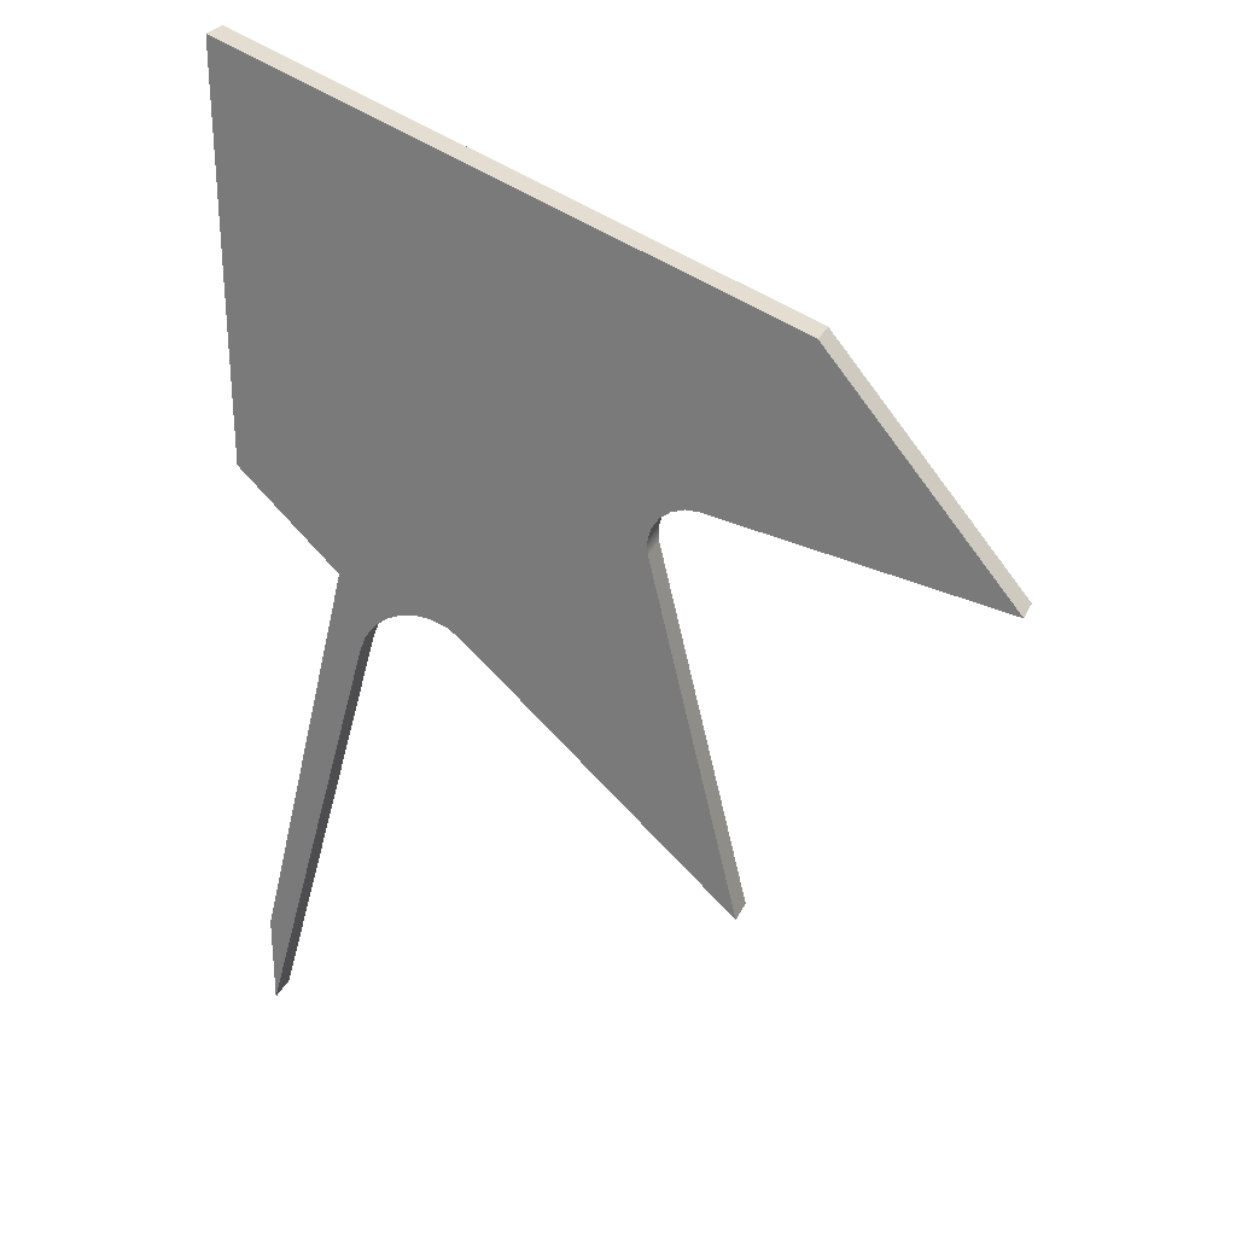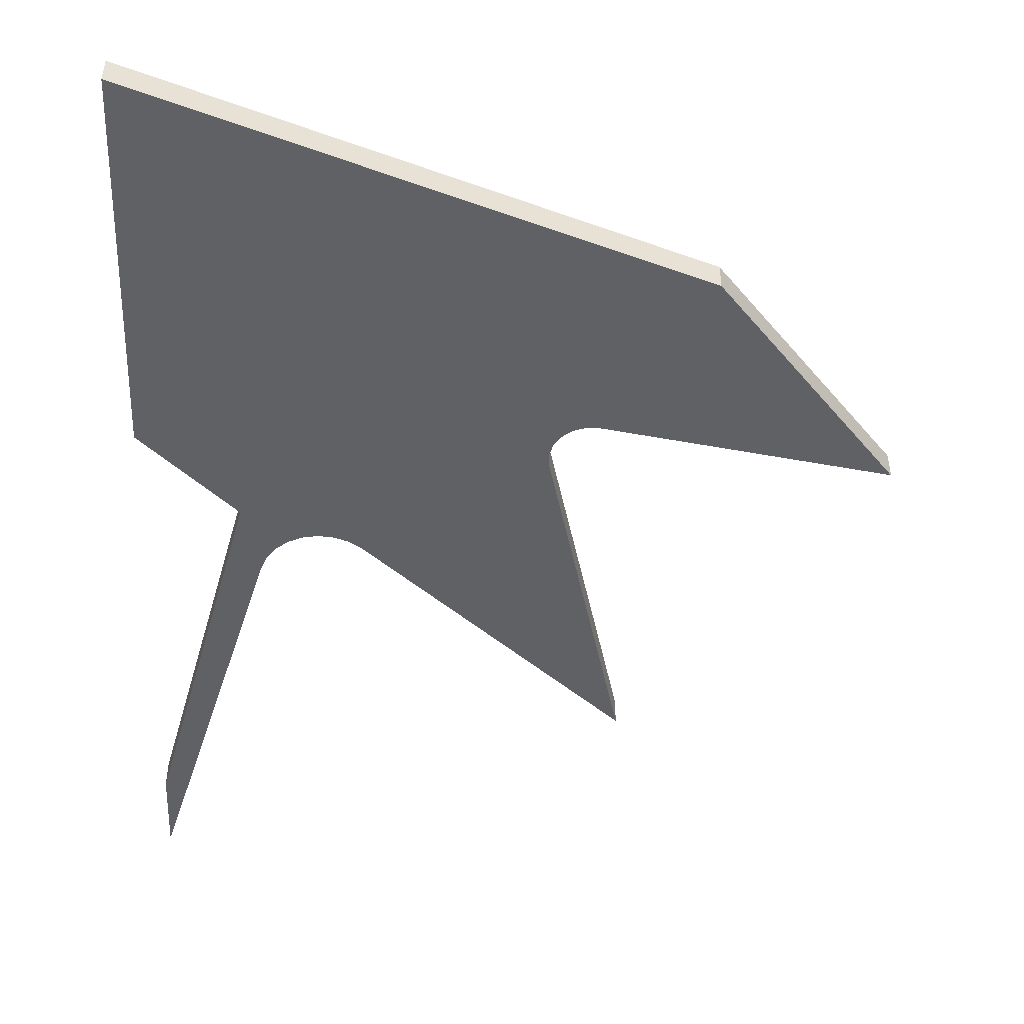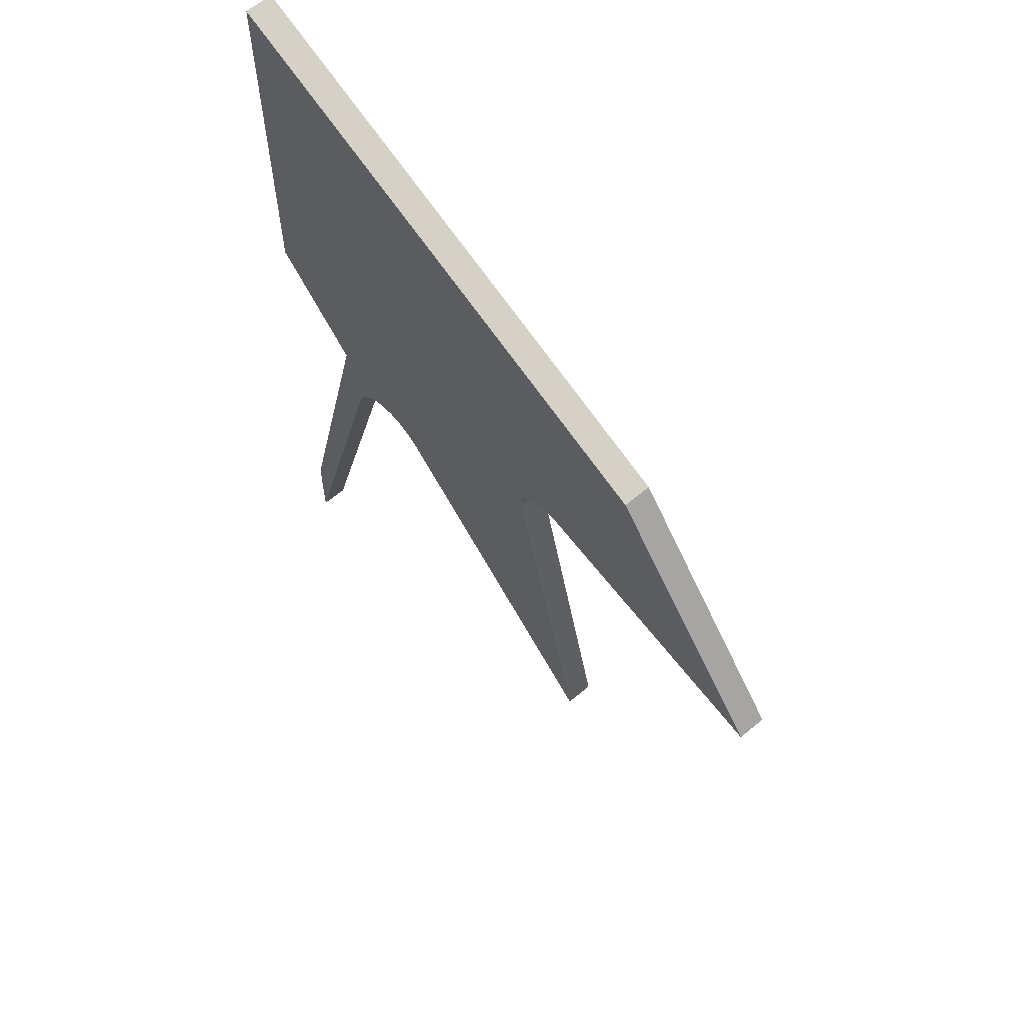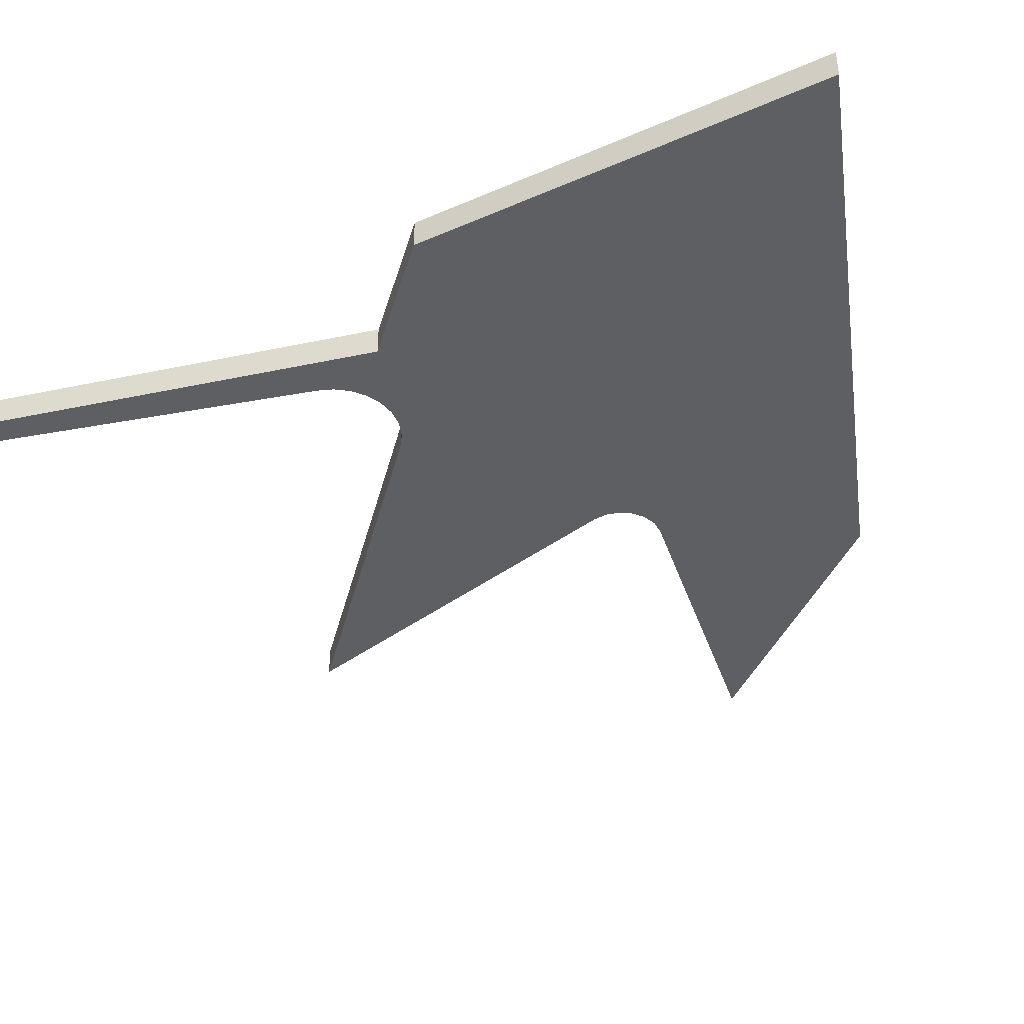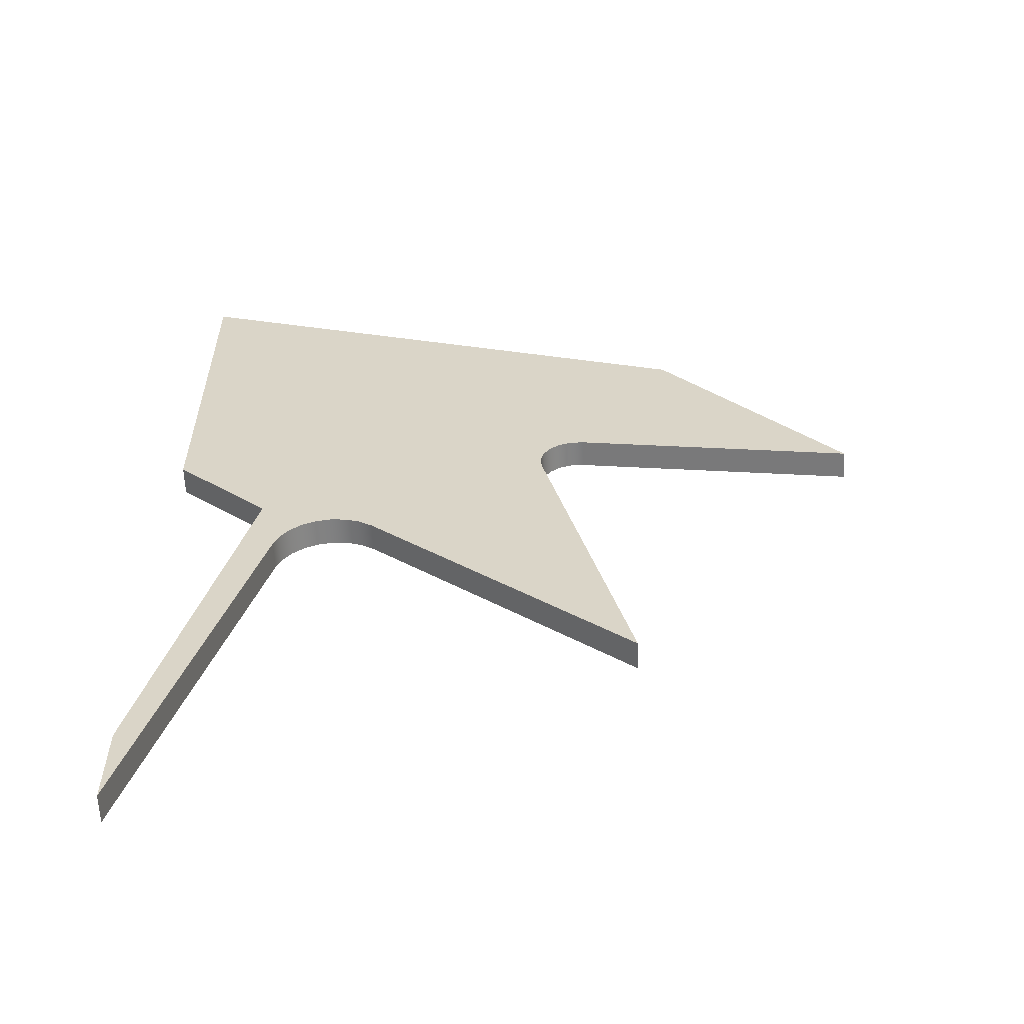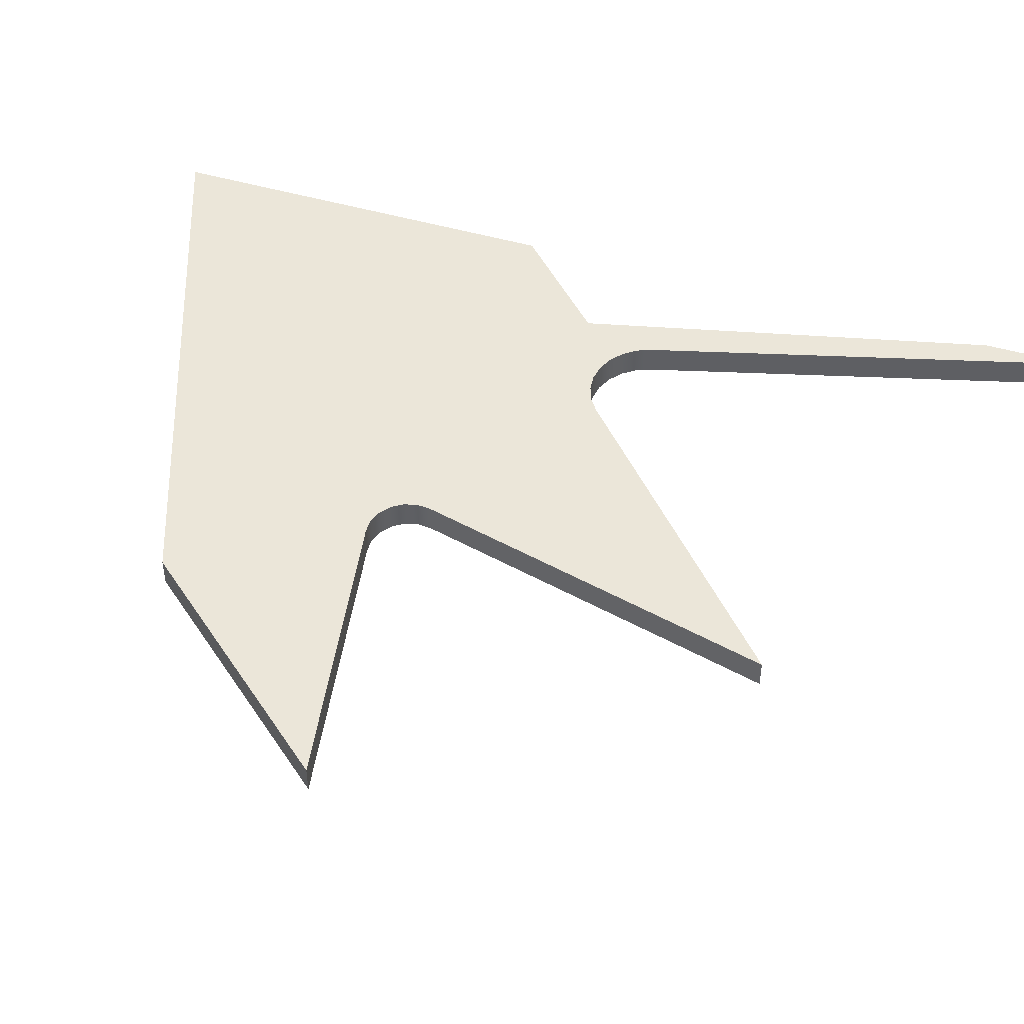
<metadata>
{"format":"obj","ext":"obj","renderer":"f3d","projection":"perspective","resolution":1024,"background":"white","views":[{"elev":27.8,"azim":20.7,"up":"+Z"},{"elev":-47.7,"azim":-2.1,"up":"+Y"},{"elev":62.7,"azim":49.7,"up":"+Z"},{"elev":-41.5,"azim":-62.1,"up":"+Y"},{"elev":-59.8,"azim":2.5,"up":"+Z"},{"elev":48.2,"azim":108.1,"up":"+Y"}]}
</metadata>
<code>
v 1.715 0 -8.633
v 0 0 -15.77
v 0 0 -17.35
v 2.026 0 -9.956
v 2.13 0 -9.696
v 2.296 0 -9.471
v 2.514 0 -9.296
v 2.769 0 -9.182
v 3.045 0 -9.136
v 3.323 0 -9.162
v 3.586 0 -9.257
v 3.816 0 -9.416
v 8.535 0 -13.67
v 6.991 0 -7.372
v 6.975 0 -7.139
v 7.035 0 -6.912
v 7.165 0 -6.718
v 7.351 0 -6.575
v 7.573 0 -6.501
v 7.807 0 -6.502
v 12.81 0 -7.366
v 9.547 0 -3.475
v 0 0 0
v 0 0 -0.9776
v 0.001206 0 -1.489
v 6.776e-21 0 -6.986
v 0 0 0
v 9.547 0 -3.475
v 9.547 0.508 -3.475
v 0 0.508 0
v 6.776e-21 0 -6.986
v 0.001206 0 -1.489
v 0.001206 0.508 -1.489
v 6.776e-21 0.508 -6.986
v 12.81 0 -7.366
v 7.807 0 -6.502
v 7.807 0.508 -6.502
v 12.81 0.508 -7.366
v 7.807 0 -6.502
v 7.573 0 -6.501
v 7.351 0 -6.575
v 7.165 0 -6.718
v 7.035 0 -6.912
v 6.975 0 -7.139
v 6.991 0 -7.372
v 6.991 0.508 -7.372
v 6.975 0.508 -7.139
v 7.035 0.508 -6.912
v 7.165 0.508 -6.718
v 7.351 0.508 -6.575
v 7.573 0.508 -6.501
v 7.807 0.508 -6.502
v 6.991 0 -7.372
v 8.535 0 -13.67
v 8.535 0.508 -13.67
v 6.991 0.508 -7.372
v 1.715 0 -8.633
v 6.776e-21 0 -6.986
v 6.776e-21 0.508 -6.986
v 1.715 0.508 -8.633
v 3.816 0 -9.416
v 3.586 0 -9.257
v 3.323 0 -9.162
v 3.045 0 -9.136
v 2.769 0 -9.182
v 2.514 0 -9.296
v 2.296 0 -9.471
v 2.13 0 -9.696
v 2.026 0 -9.956
v 2.026 0.508 -9.956
v 2.13 0.508 -9.696
v 2.296 0.508 -9.471
v 2.514 0.508 -9.296
v 2.769 0.508 -9.182
v 3.045 0.508 -9.136
v 3.323 0.508 -9.162
v 3.586 0.508 -9.257
v 3.816 0.508 -9.416
v 8.535 0 -13.67
v 3.816 0 -9.416
v 3.816 0.508 -9.416
v 8.535 0.508 -13.67
v 0 0 -15.77
v 1.715 0 -8.633
v 1.715 0.508 -8.633
v 0 0.508 -15.77
v 0 0 -17.35
v 0 0 -15.77
v 0 0.508 -15.77
v 0 0.508 -17.35
v 2.026 0 -9.956
v 0 0 -17.35
v 0 0.508 -17.35
v 2.026 0.508 -9.956
v 0 0 -0.9776
v 0 0 0
v 0 0.508 0
v 0 0.508 -0.9776
v 9.547 0 -3.475
v 12.81 0 -7.366
v 12.81 0.508 -7.366
v 9.547 0.508 -3.475
v 0 0.508 -15.77
v 1.715 0.508 -8.633
v 6.776e-21 0.508 -6.986
v 0.001206 0.508 -1.489
v 0 0.508 -0.9776
v 0 0.508 0
v 9.547 0.508 -3.475
v 12.81 0.508 -7.366
v 7.807 0.508 -6.502
v 7.573 0.508 -6.501
v 7.351 0.508 -6.575
v 7.165 0.508 -6.718
v 7.035 0.508 -6.912
v 6.975 0.508 -7.139
v 6.991 0.508 -7.372
v 8.535 0.508 -13.67
v 3.816 0.508 -9.416
v 3.586 0.508 -9.257
v 3.323 0.508 -9.162
v 3.045 0.508 -9.136
v 2.769 0.508 -9.182
v 2.514 0.508 -9.296
v 2.296 0.508 -9.471
v 2.13 0.508 -9.696
v 2.026 0.508 -9.956
v 0 0.508 -17.35
v 0.001206 0 -1.489
v 0 0 -0.9776
v 0 0.508 -0.9776
v 0.001206 0.508 -1.489
f 2 4 1
f 1 4 5
f 1 5 6
f 2 3 4
f 6 7 1
f 1 7 8
f 1 8 9
f 1 9 25
f 25 9 10
f 25 10 16
f 16 10 11
f 16 11 15
f 15 11 12
f 15 12 14
f 14 12 13
f 16 17 25
f 25 17 24
f 24 17 18
f 24 18 22
f 22 18 19
f 22 19 20
f 20 21 22
f 22 23 24
f 25 26 1
f 27 28 30
f 30 28 29
f 31 32 34
f 34 32 33
f 35 36 38
f 38 36 37
f 52 39 51
f 51 39 40
f 51 40 50
f 50 40 41
f 50 41 49
f 49 41 42
f 49 42 48
f 48 42 43
f 48 43 47
f 47 43 44
f 47 44 46
f 46 44 45
f 53 54 56
f 56 54 55
f 57 58 60
f 60 58 59
f 78 61 77
f 77 61 62
f 77 62 76
f 76 62 63
f 76 63 75
f 75 63 64
f 75 64 74
f 74 64 65
f 74 65 73
f 73 65 66
f 73 66 72
f 72 66 67
f 72 67 71
f 71 67 68
f 71 68 70
f 70 68 69
f 79 80 82
f 82 80 81
f 83 84 86
f 86 84 85
f 87 88 90
f 90 88 89
f 91 92 94
f 94 92 93
f 95 96 98
f 98 96 97
f 99 100 102
f 102 100 101
f 128 103 127
f 127 103 104
f 127 104 126
f 126 104 125
f 125 104 124
f 124 104 123
f 123 104 122
f 122 104 106
f 122 106 121
f 121 106 115
f 121 115 120
f 120 115 116
f 120 116 119
f 119 116 117
f 119 117 118
f 104 105 106
f 115 106 114
f 114 106 107
f 114 107 113
f 113 107 109
f 113 109 112
f 112 109 111
f 111 109 110
f 107 108 109
f 129 130 132
f 132 130 131

</code>
